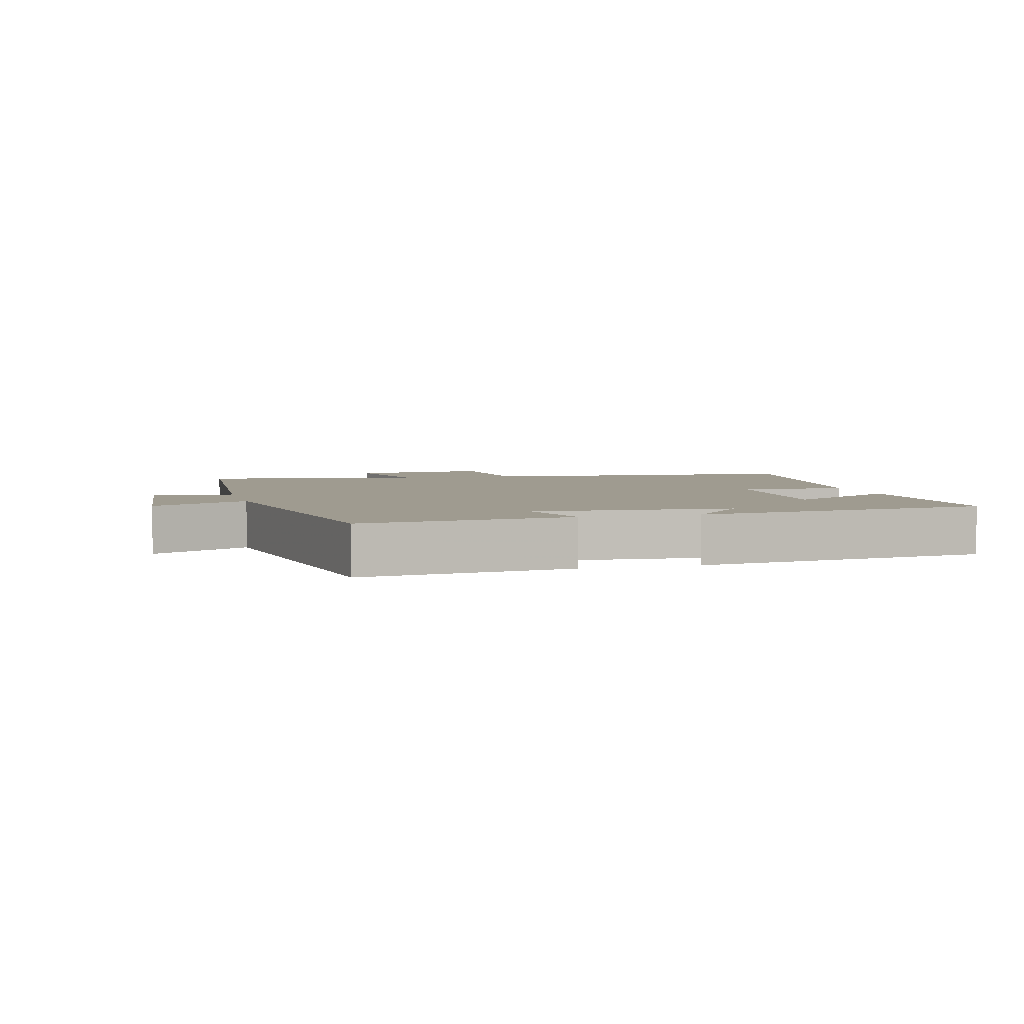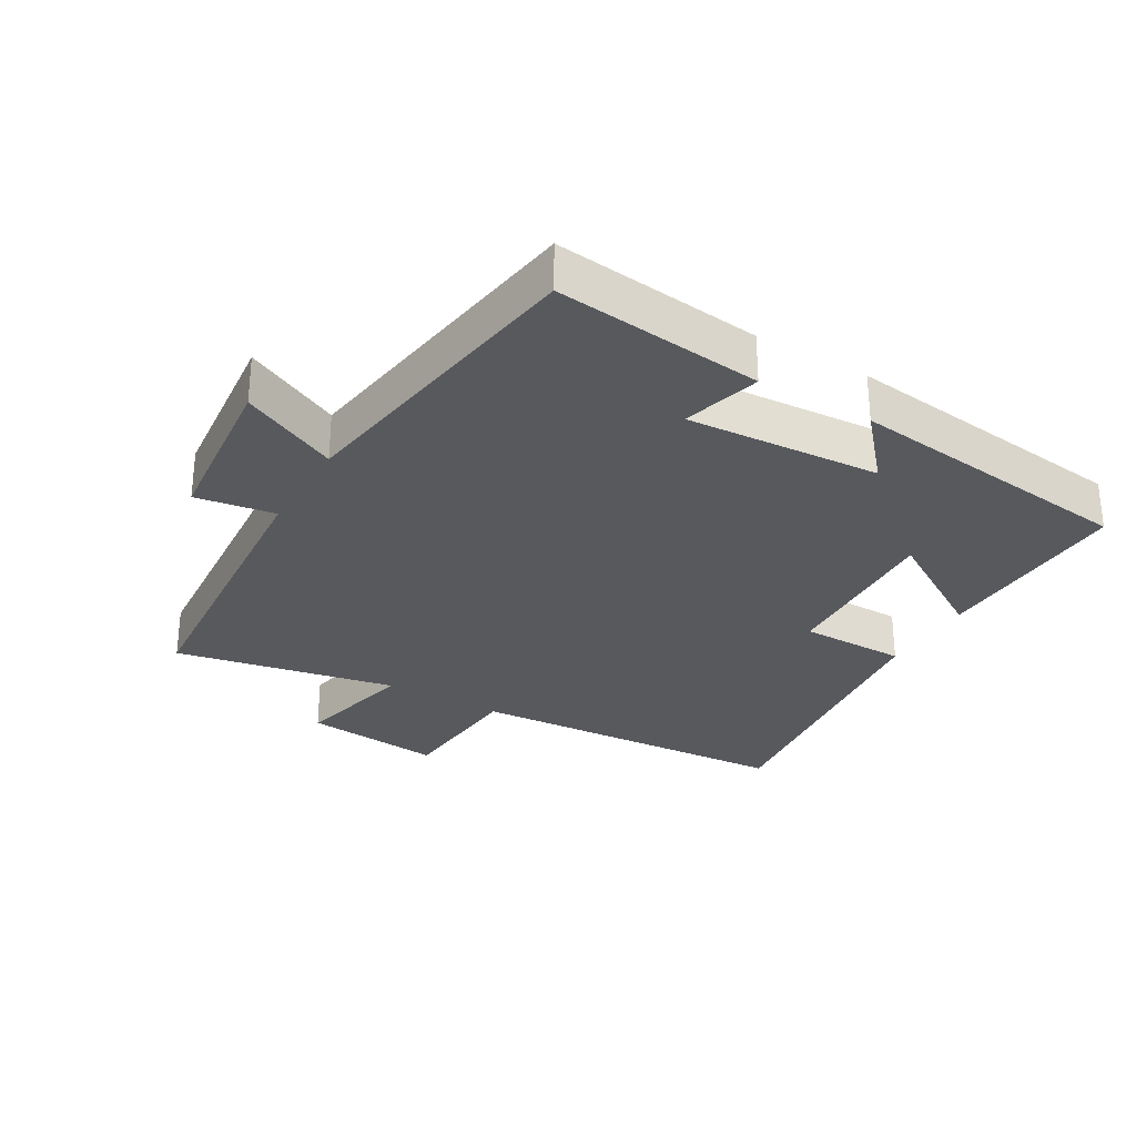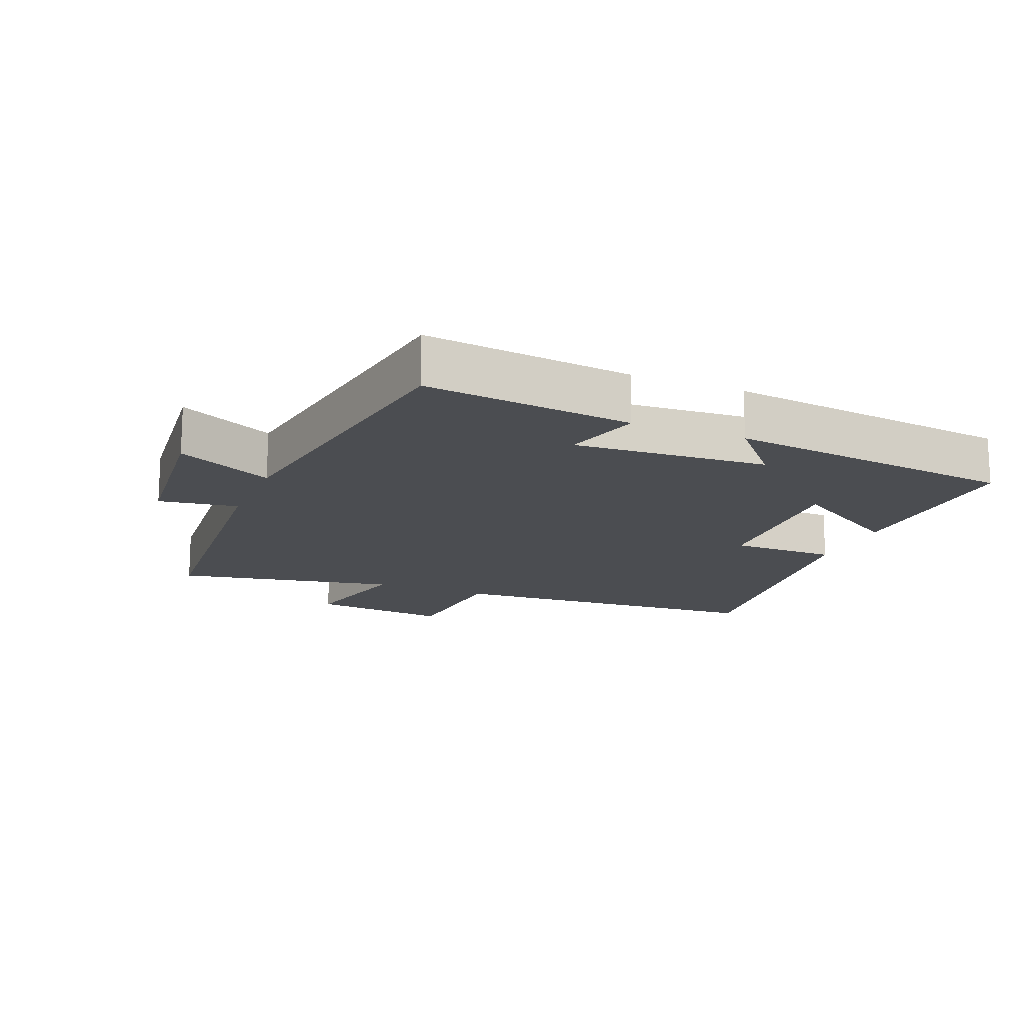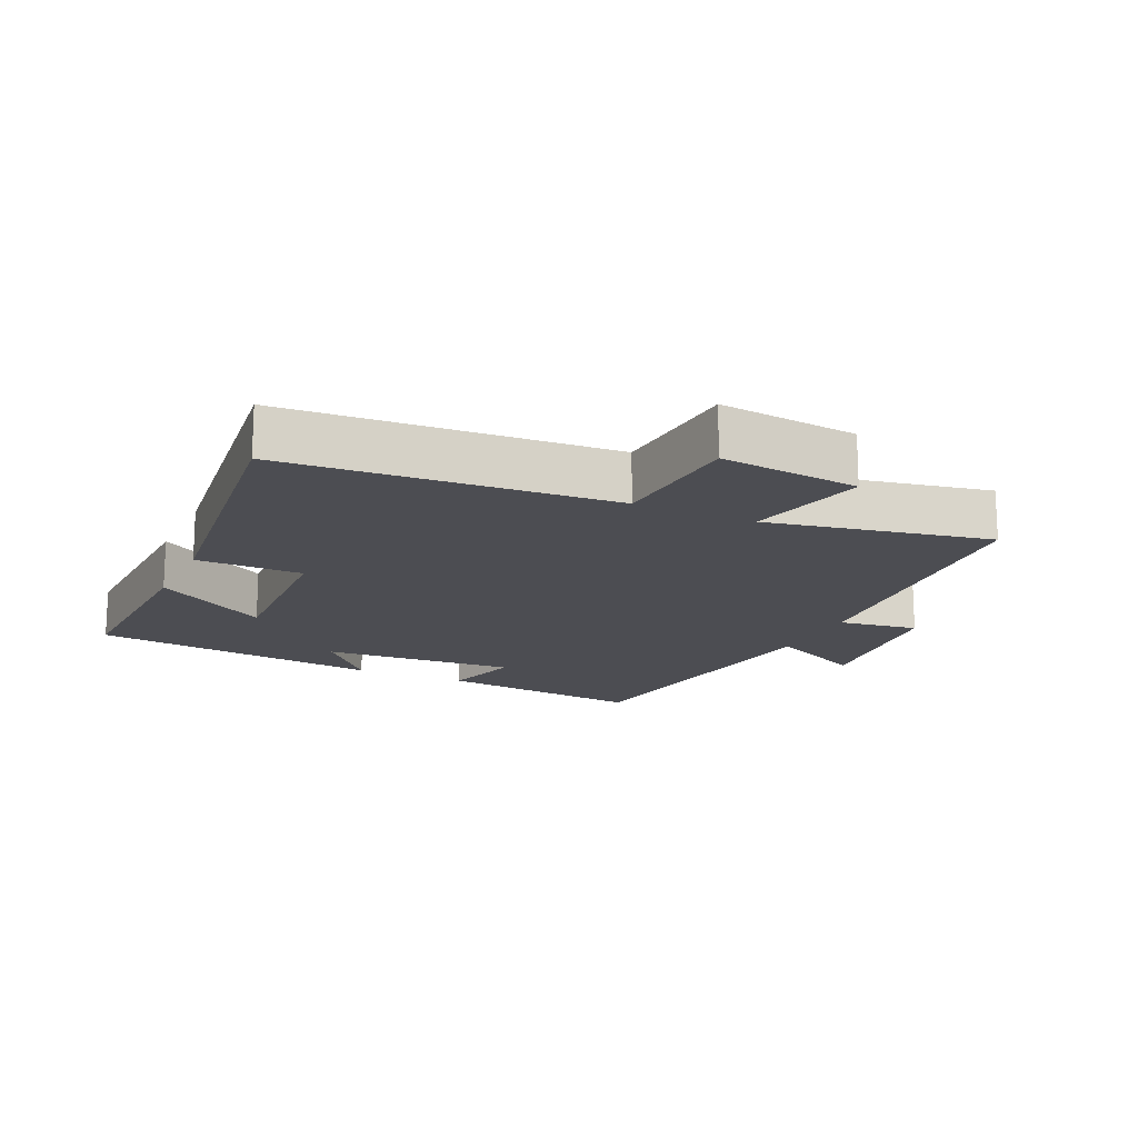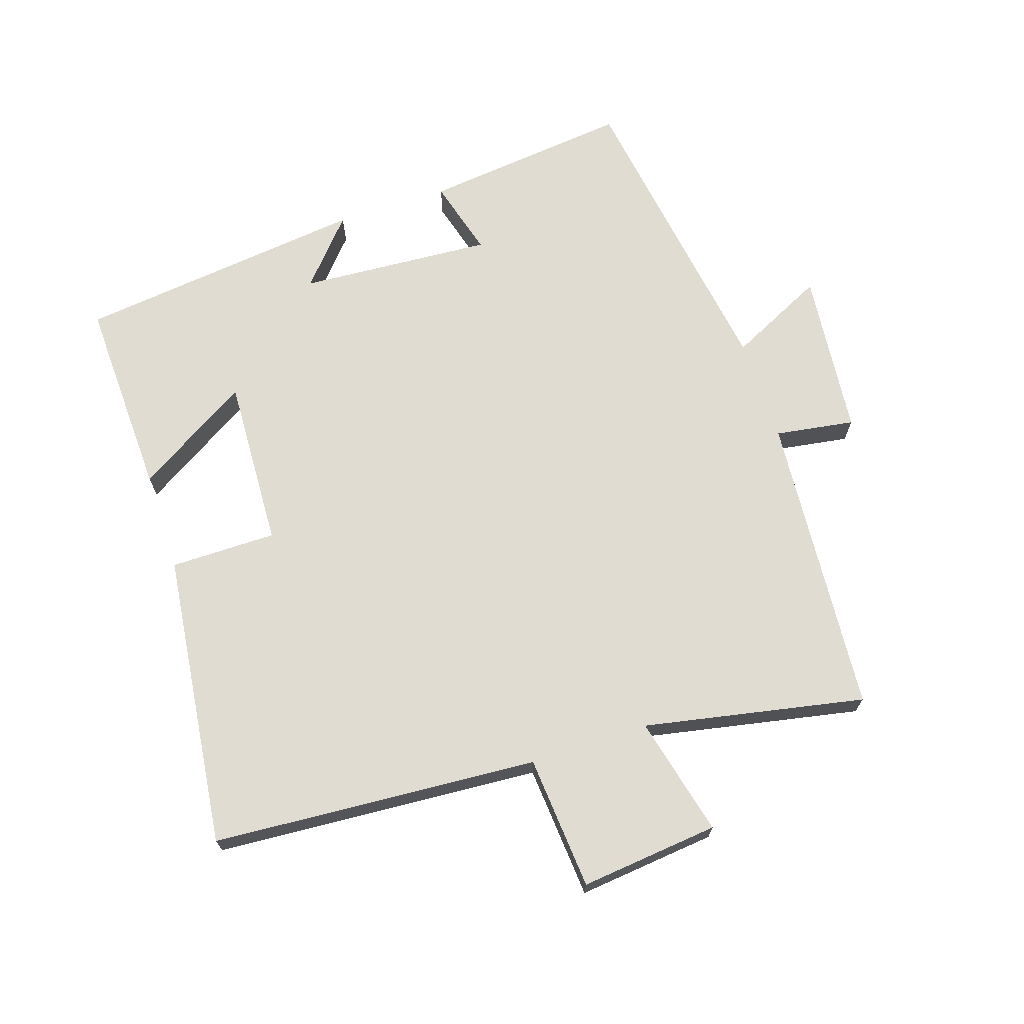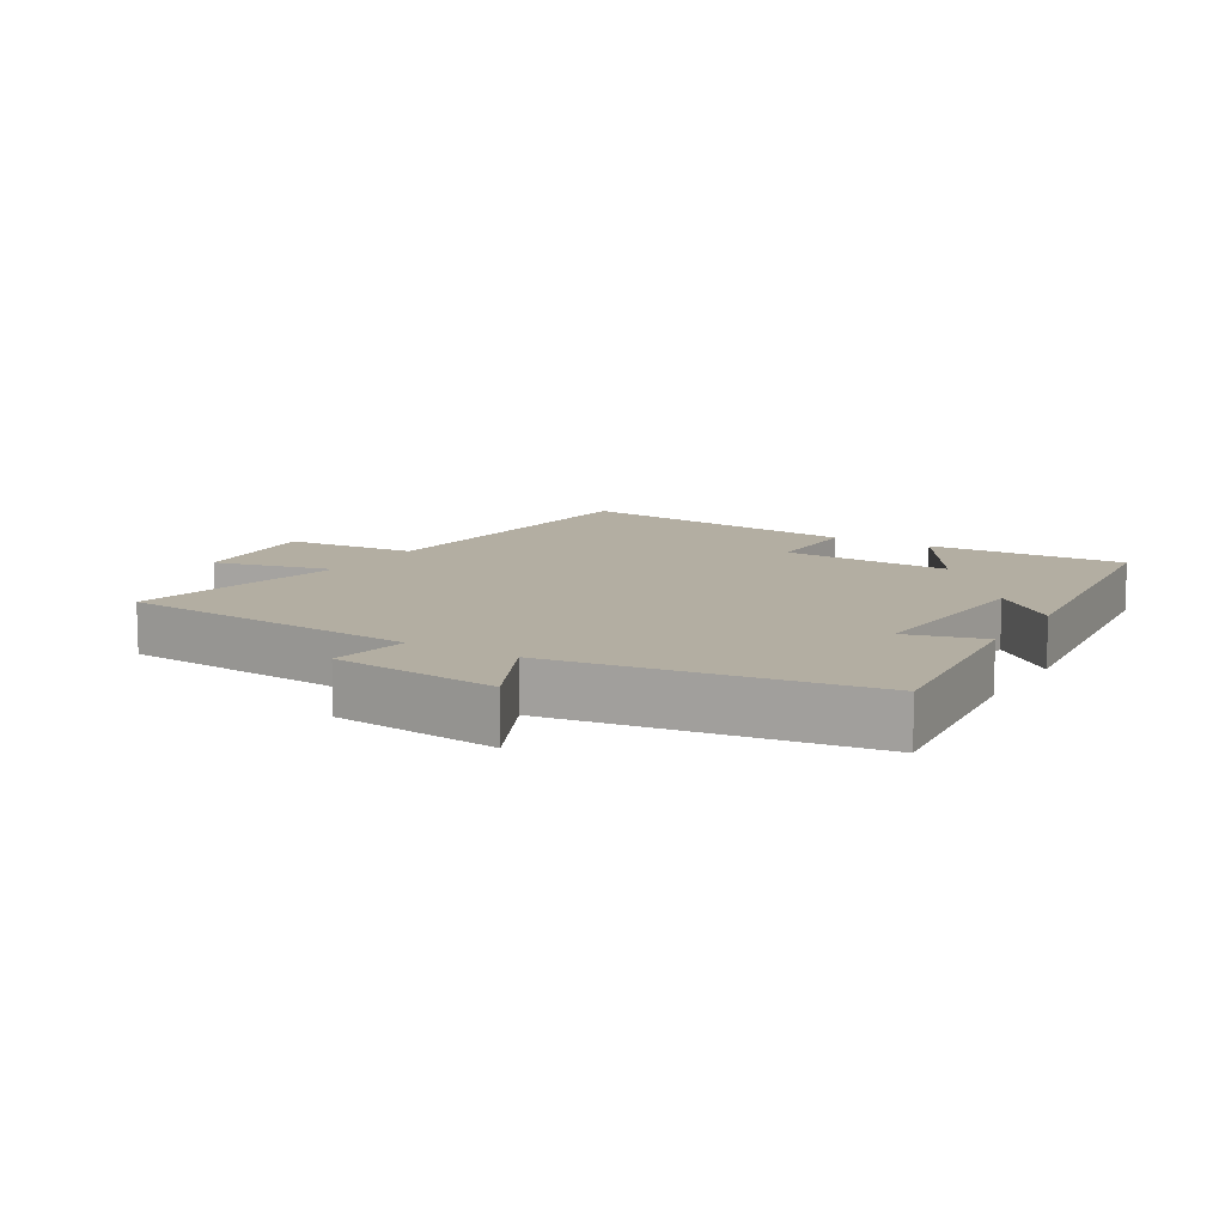
<metadata>
{"format":"obj","ext":"obj","renderer":"f3d","projection":"perspective","resolution":1024,"background":"white","views":[{"elev":4.1,"azim":-105.1,"up":"+Y"},{"elev":-29.6,"azim":-120.4,"up":"+Y"},{"elev":-15.9,"azim":-112.4,"up":"+Y"},{"elev":-16.3,"azim":65.1,"up":"+Y"},{"elev":69.3,"azim":71.7,"up":"+Y"},{"elev":10.8,"azim":-148.9,"up":"+Y"}]}
</metadata>
<code>
v -0.535 0.07 -0.429
v -0.5 0.07 -0.111
v -0.381 0.07 -0.144
v -0.401 0.07 0.152
v -0.5 0.07 0.065
v -0.448 0.07 0.51
v -0.142 0.07 0.5
v -0.248 0.07 0.326
v 0.014 0.07 0.338
v 0.014 0.07 0.5
v 0.465 0.07 0.555
v 0.5 0.07 0.057
v 0.705 0.07 0.041
v 0.683 0.07 -0.171
v 0.5 0.07 -0.127
v 0.567 0.07 -0.464
v 0.104 0.07 -0.5
v 0.123 0.07 -0.621
v -0.131 0.07 -0.647
v -0.06 0.07 -0.5
v -0.535 0 -0.429
v -0.5 0 -0.111
v -0.381 0 -0.144
v -0.401 0 0.152
v -0.5 0 0.065
v -0.448 0 0.51
v -0.142 0 0.5
v -0.248 0 0.326
v 0.014 0 0.338
v 0.014 0 0.5
v 0.465 0 0.555
v 0.5 0 0.057
v 0.705 0 0.041
v 0.683 0 -0.171
v 0.5 0 -0.127
v 0.567 0 -0.464
v 0.104 0 -0.5
v 0.123 0 -0.621
v -0.131 0 -0.647
v -0.06 0 -0.5
f 17 18 19 20
f 17 20 1
f 16 17 1
f 15 16 1
f 12 13 14 15
f 11 12 15
f 10 11 15
f 9 10 15
f 8 9 15
f 6 7 8
f 5 6 8
f 4 5 8
f 3 4 8 15
f 1 2 3
f 1 3 15
f 40 39 38 37
f 21 40 37
f 21 37 36
f 21 36 35
f 35 34 33 32
f 35 32 31
f 35 31 30
f 35 30 29
f 35 29 28
f 28 27 26
f 28 26 25
f 28 25 24
f 35 28 24 23
f 23 22 21
f 35 23 21
f 1 21 22 2
f 2 22 23 3
f 3 23 24 4
f 4 24 25 5
f 5 25 26 6
f 6 26 27 7
f 7 27 28 8
f 8 28 29 9
f 9 29 30 10
f 10 30 31 11
f 11 31 32 12
f 12 32 33 13
f 13 33 34 14
f 14 34 35 15
f 15 35 36 16
f 16 36 37 17
f 17 37 38 18
f 18 38 39 19
f 19 39 40 20
f 20 40 21 1

</code>
